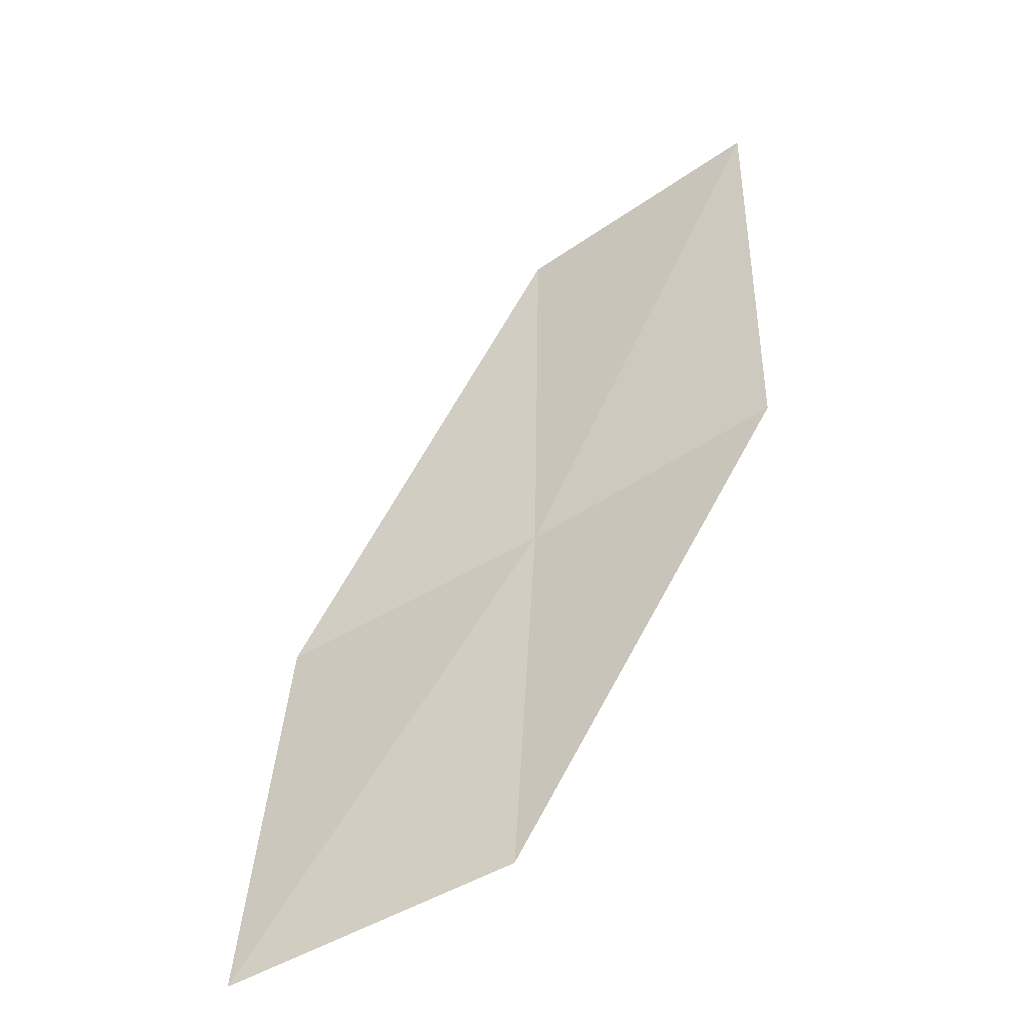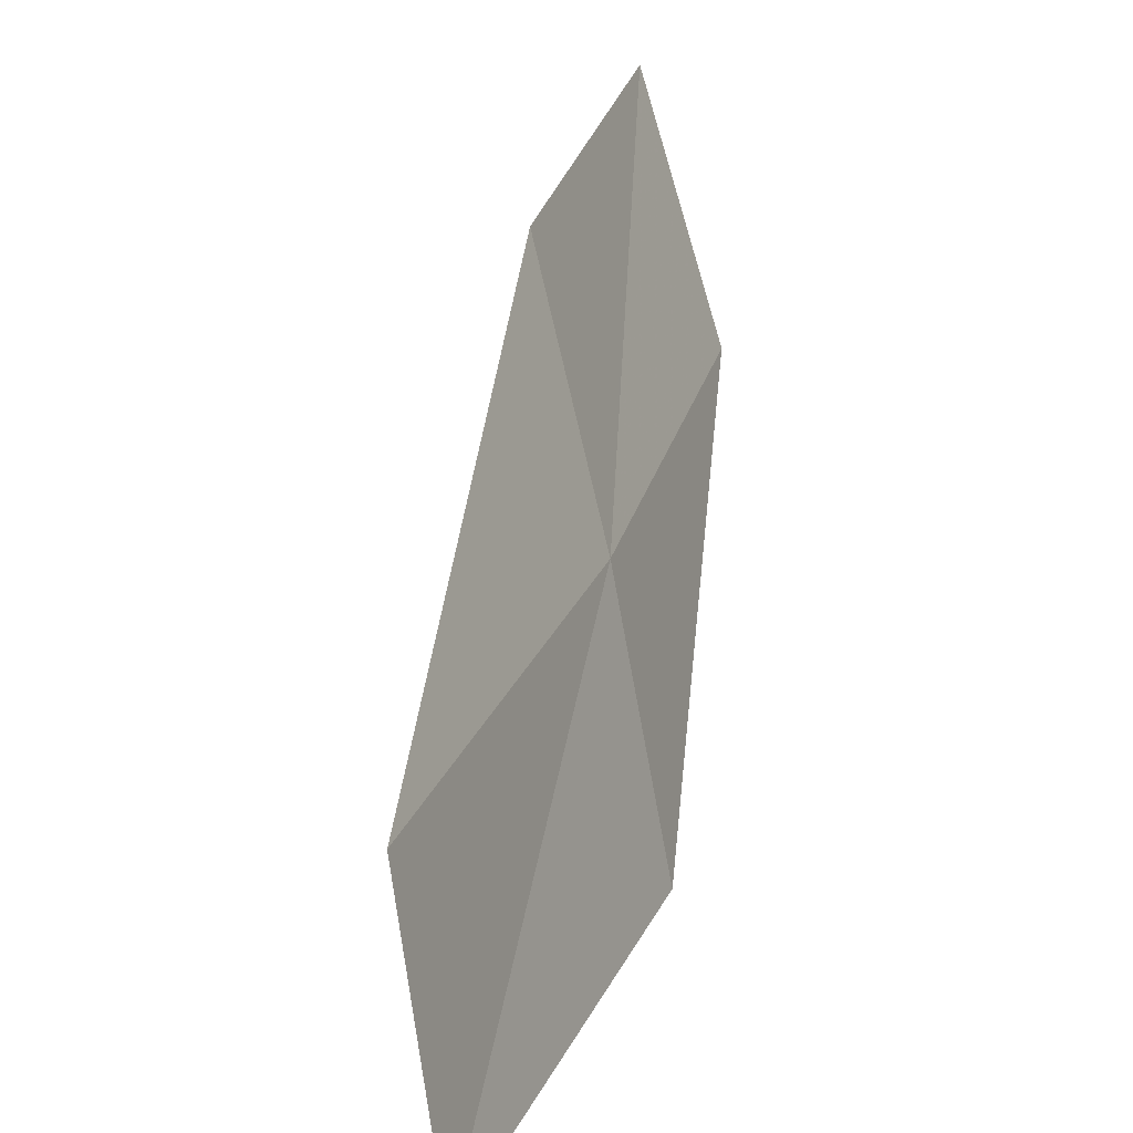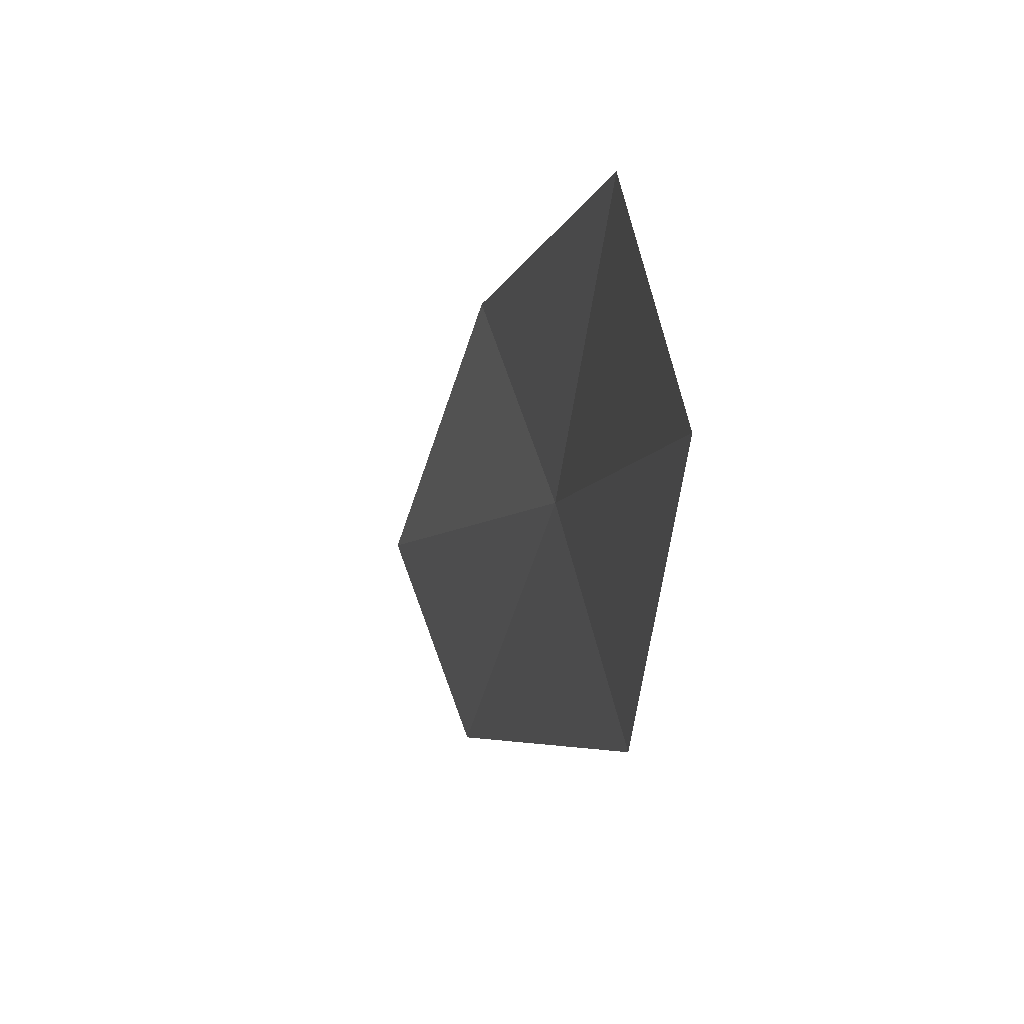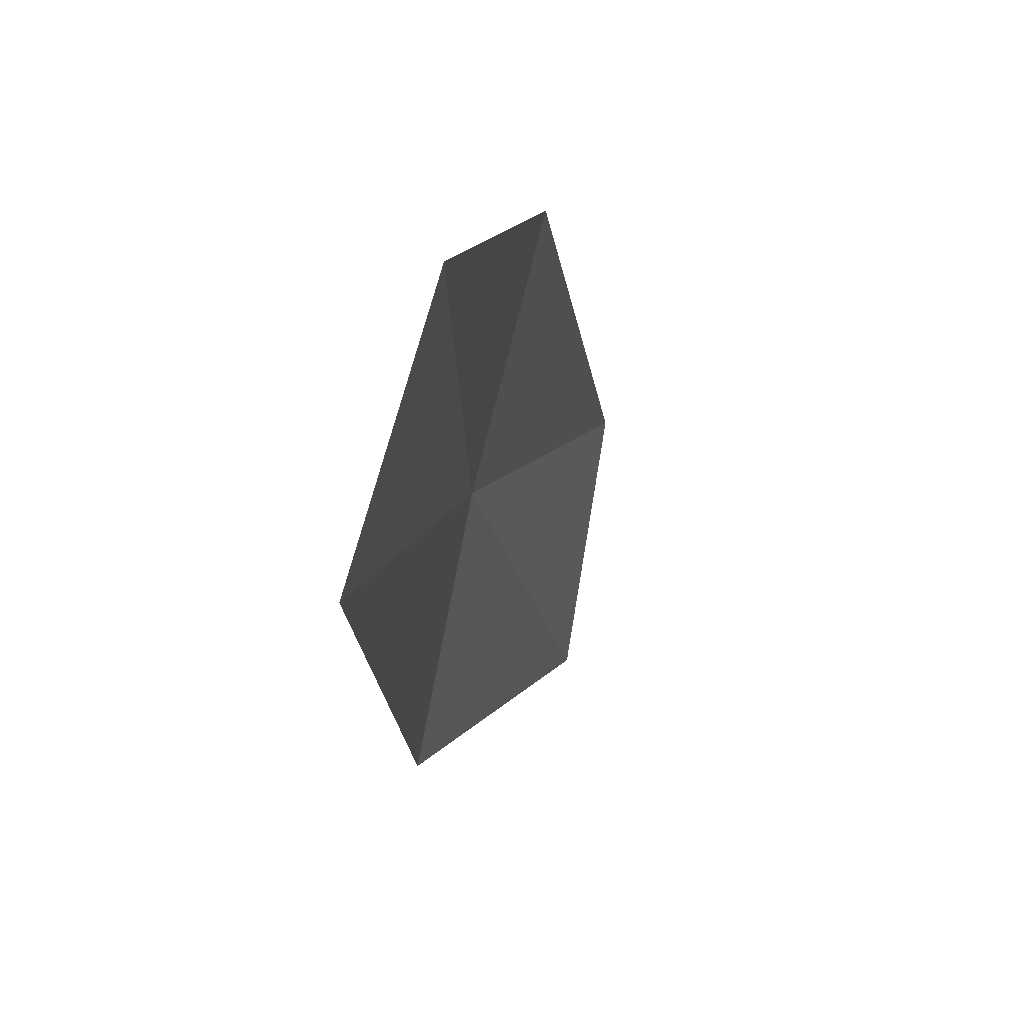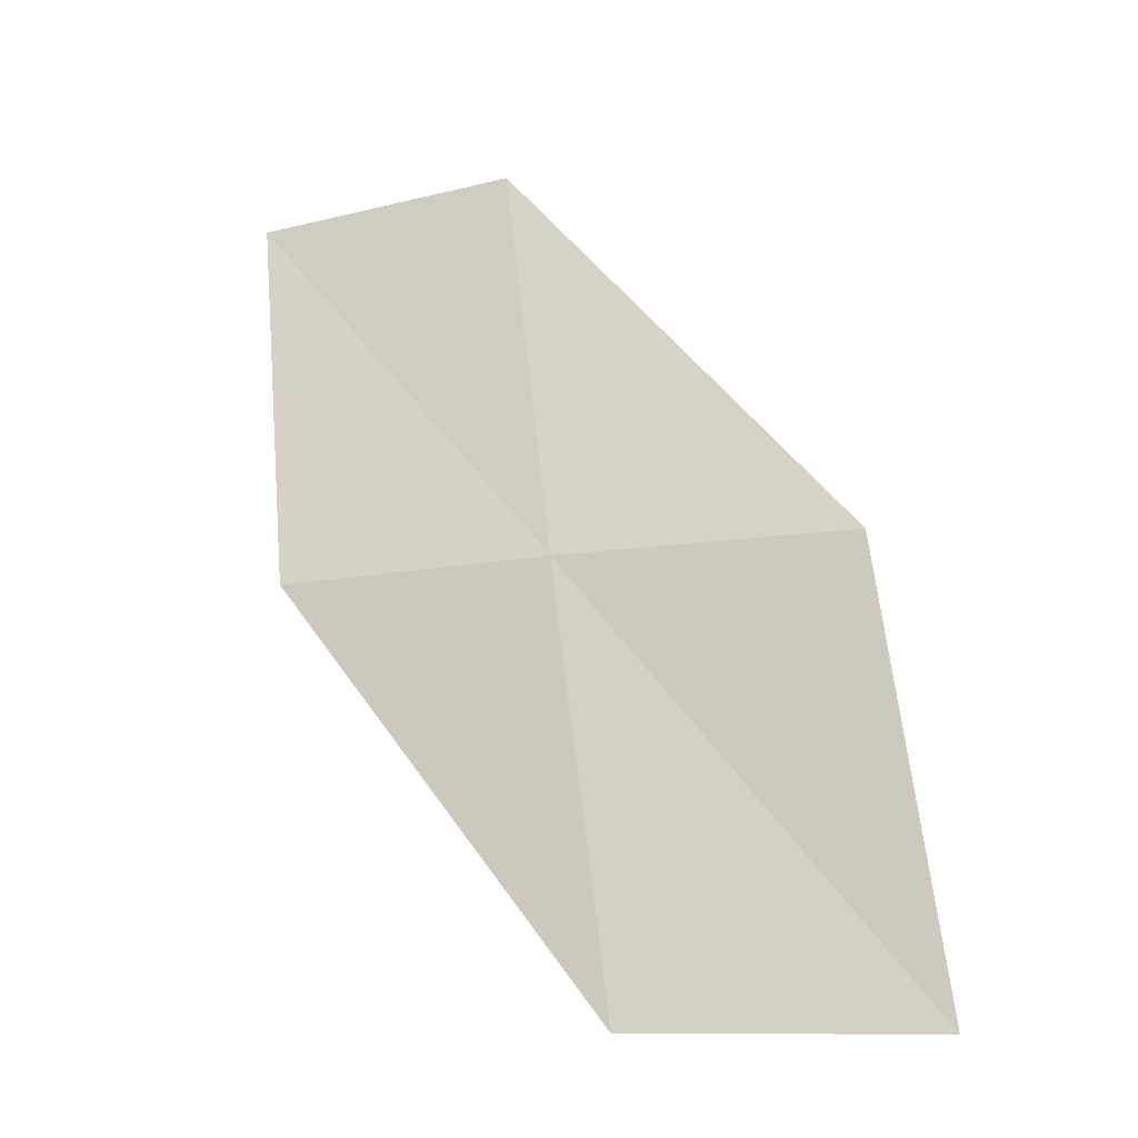
<metadata>
{"format":"obj","ext":"obj","renderer":"f3d","projection":"perspective","resolution":1024,"background":"white","views":[{"elev":-71.0,"azim":-71.6,"up":"+Y"},{"elev":19.0,"azim":40.2,"up":"+Z"},{"elev":-44.1,"azim":13.7,"up":"+Z"},{"elev":20.5,"azim":-142.6,"up":"+Z"},{"elev":-3.5,"azim":97.0,"up":"+Y"}]}
</metadata>
<code>
v 22.42 7.337 13.27
v 23.19 5.103 12.89
v 23.42 5.154 11.33
v 22.72 7.434 11.72
v 22.06 7.22 14.72
v 21.42 9.461 13.64
v 21.01 9.279 15.07
f 1 3 2
f 1 4 3
f 1 2 5
f 1 6 4
f 1 5 7
f 1 7 6

</code>
